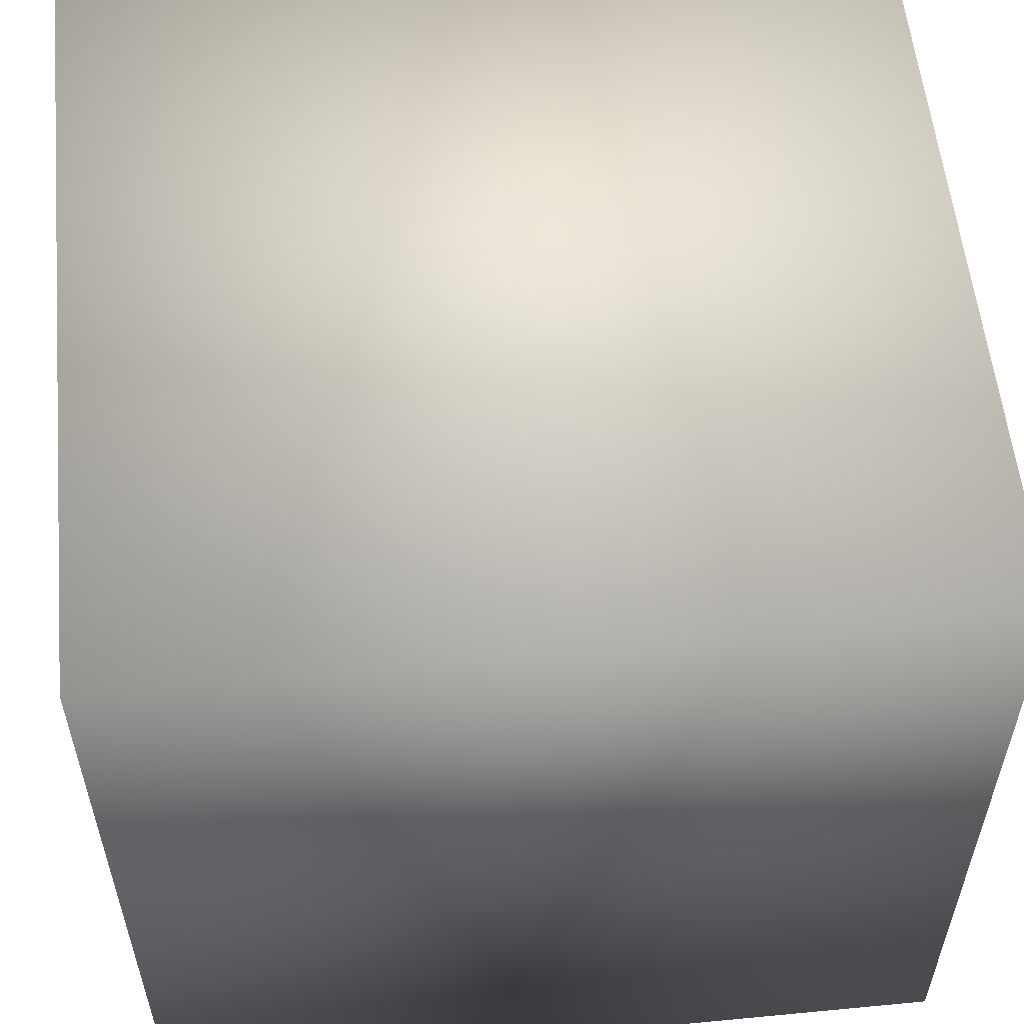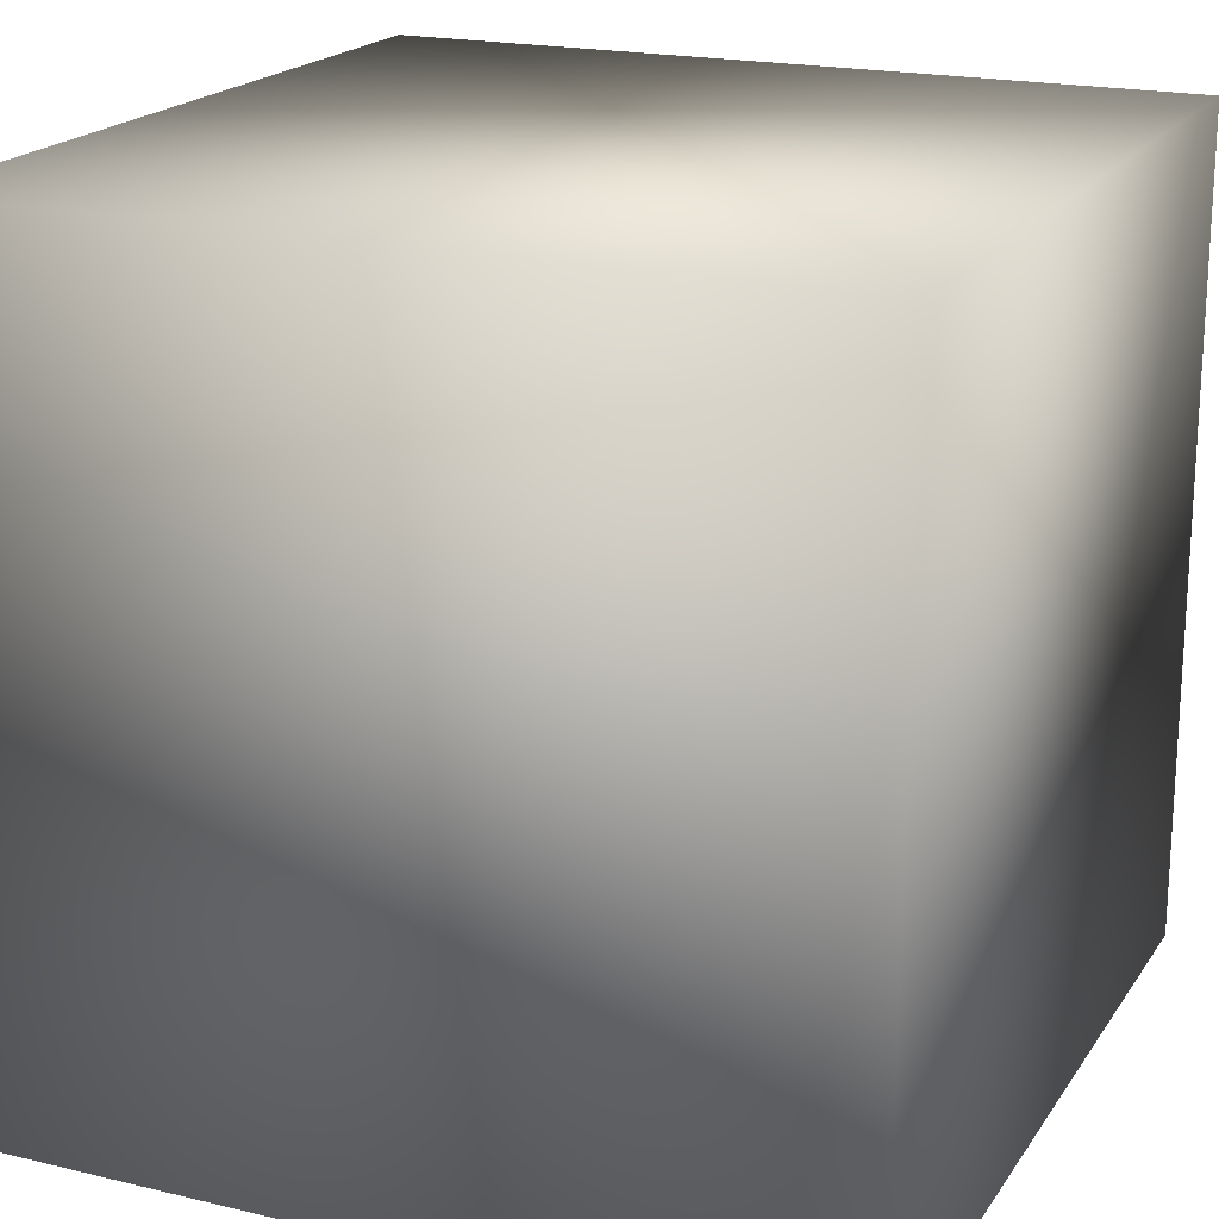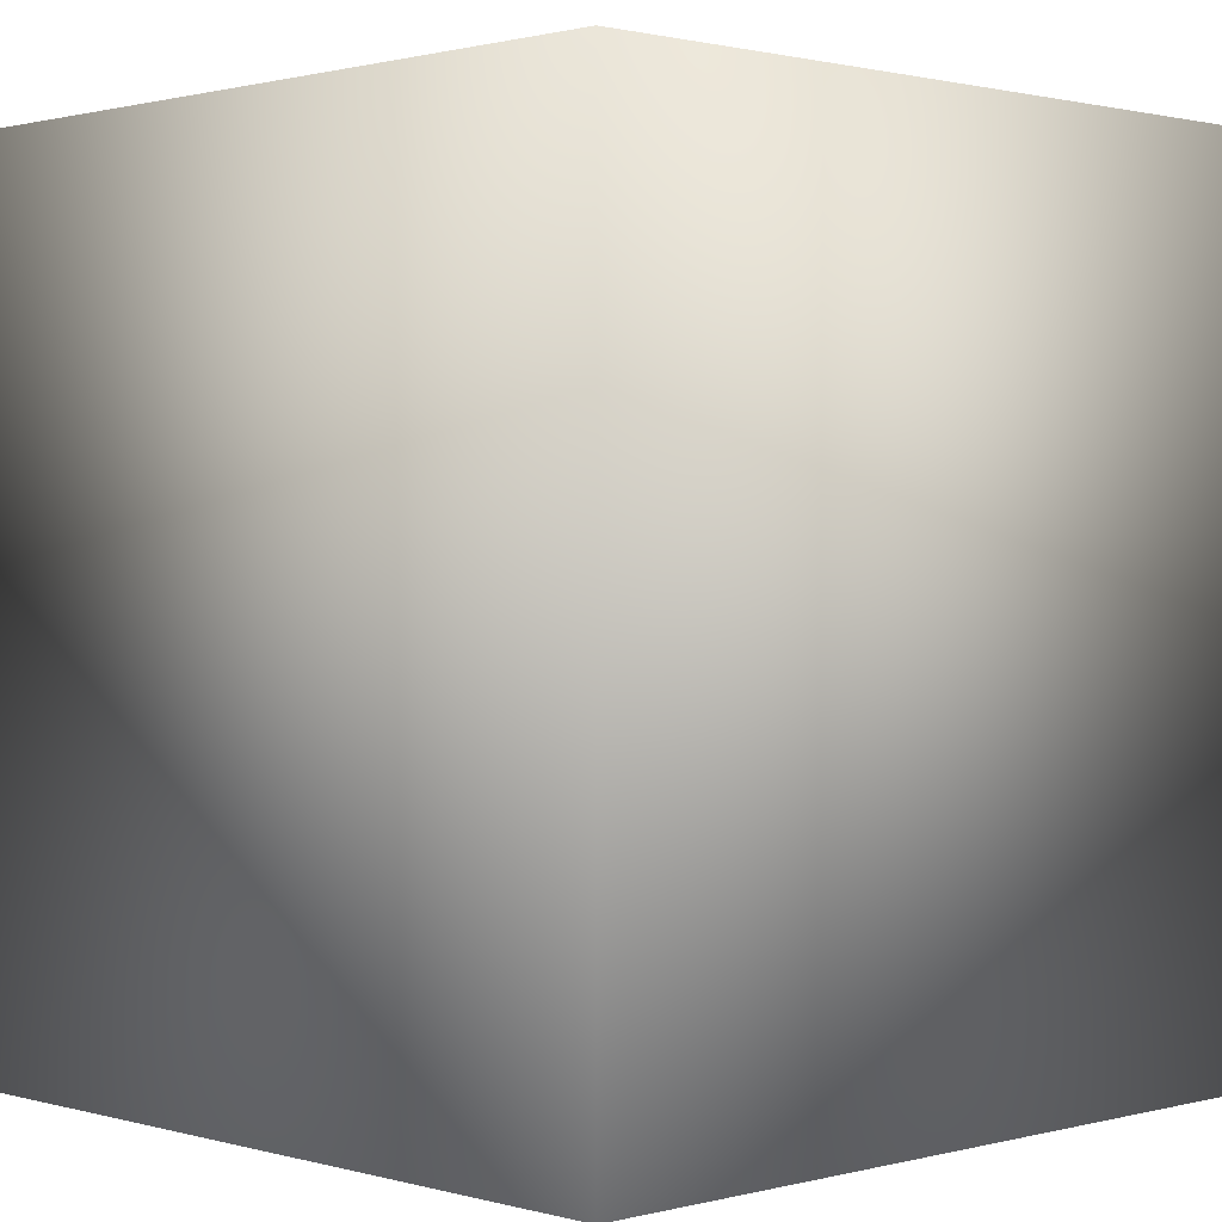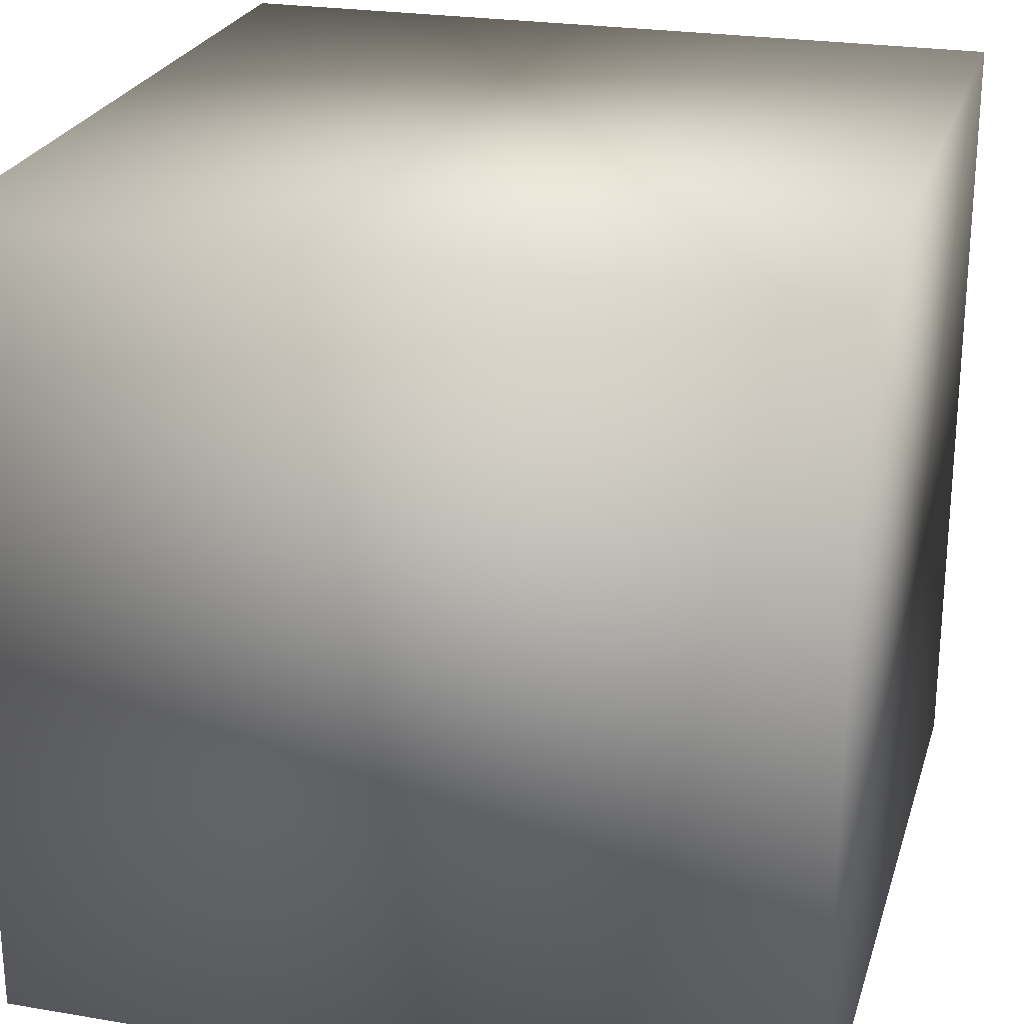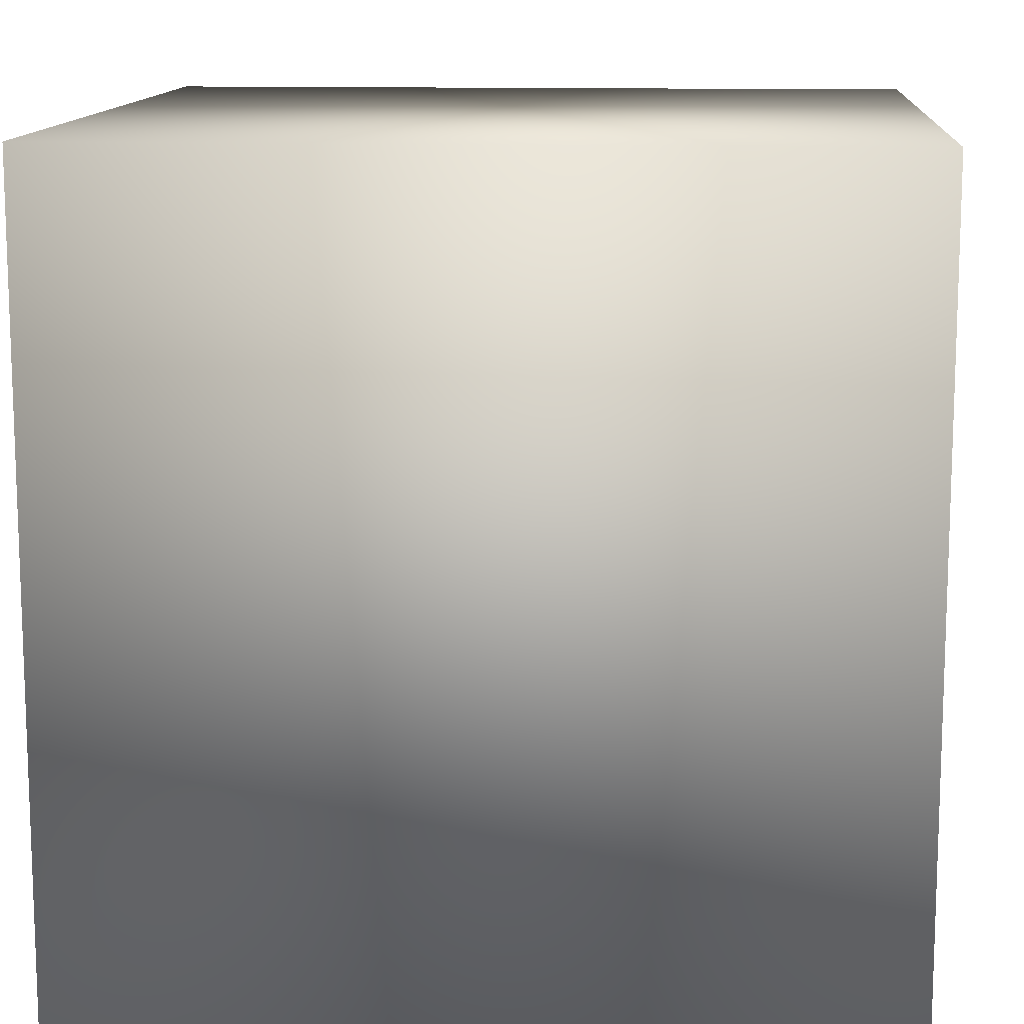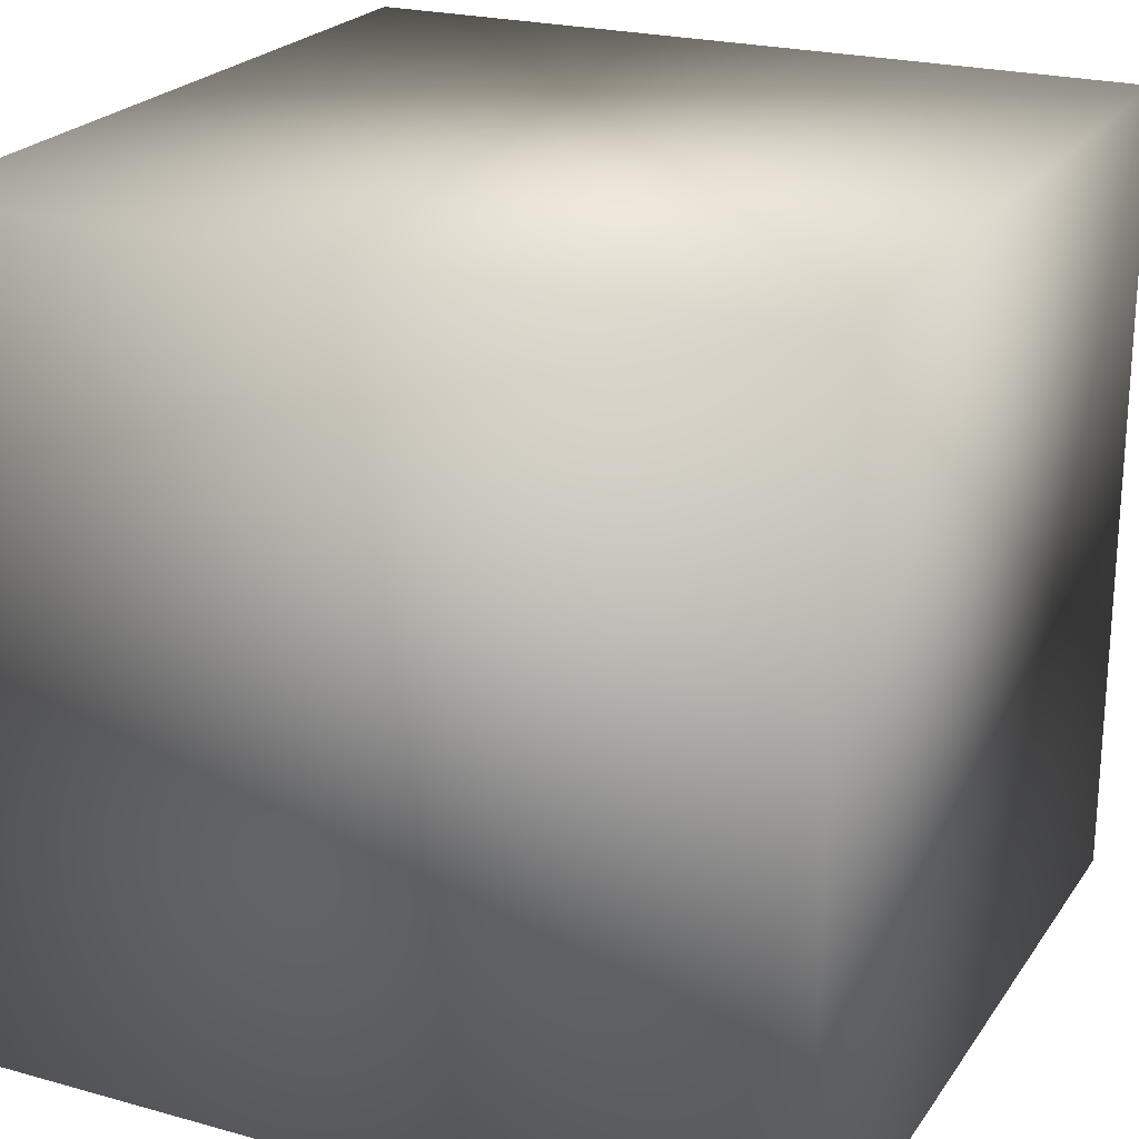
<metadata>
{"format":"obj","ext":"obj","renderer":"f3d","projection":"perspective","resolution":1024,"background":"white","views":[{"elev":56.7,"azim":-95.7,"up":"+Y"},{"elev":19.5,"azim":24.0,"up":"+Y"},{"elev":1.1,"azim":-44.0,"up":"+Z"},{"elev":24.4,"azim":-74.5,"up":"+Y"},{"elev":12.4,"azim":4.2,"up":"+Y"},{"elev":22.7,"azim":-64.5,"up":"+Y"}]}
</metadata>
<code>
v  -0.5 0 0.5
v  -0.5 0 -0.5
v  0.5 0 -0.5
v  0.5 0 0.5
v  -0.5 1 0.5
v  0.5 1 0.5
v  0.5 1 -0.5
v  -0.5 1 -0.5
o Box014
g Box014
f 1 2 3 4
f 5 6 7 8
f 1 4 6 5
f 4 3 7 6
f 3 2 8 7
f 2 1 5 8

</code>
